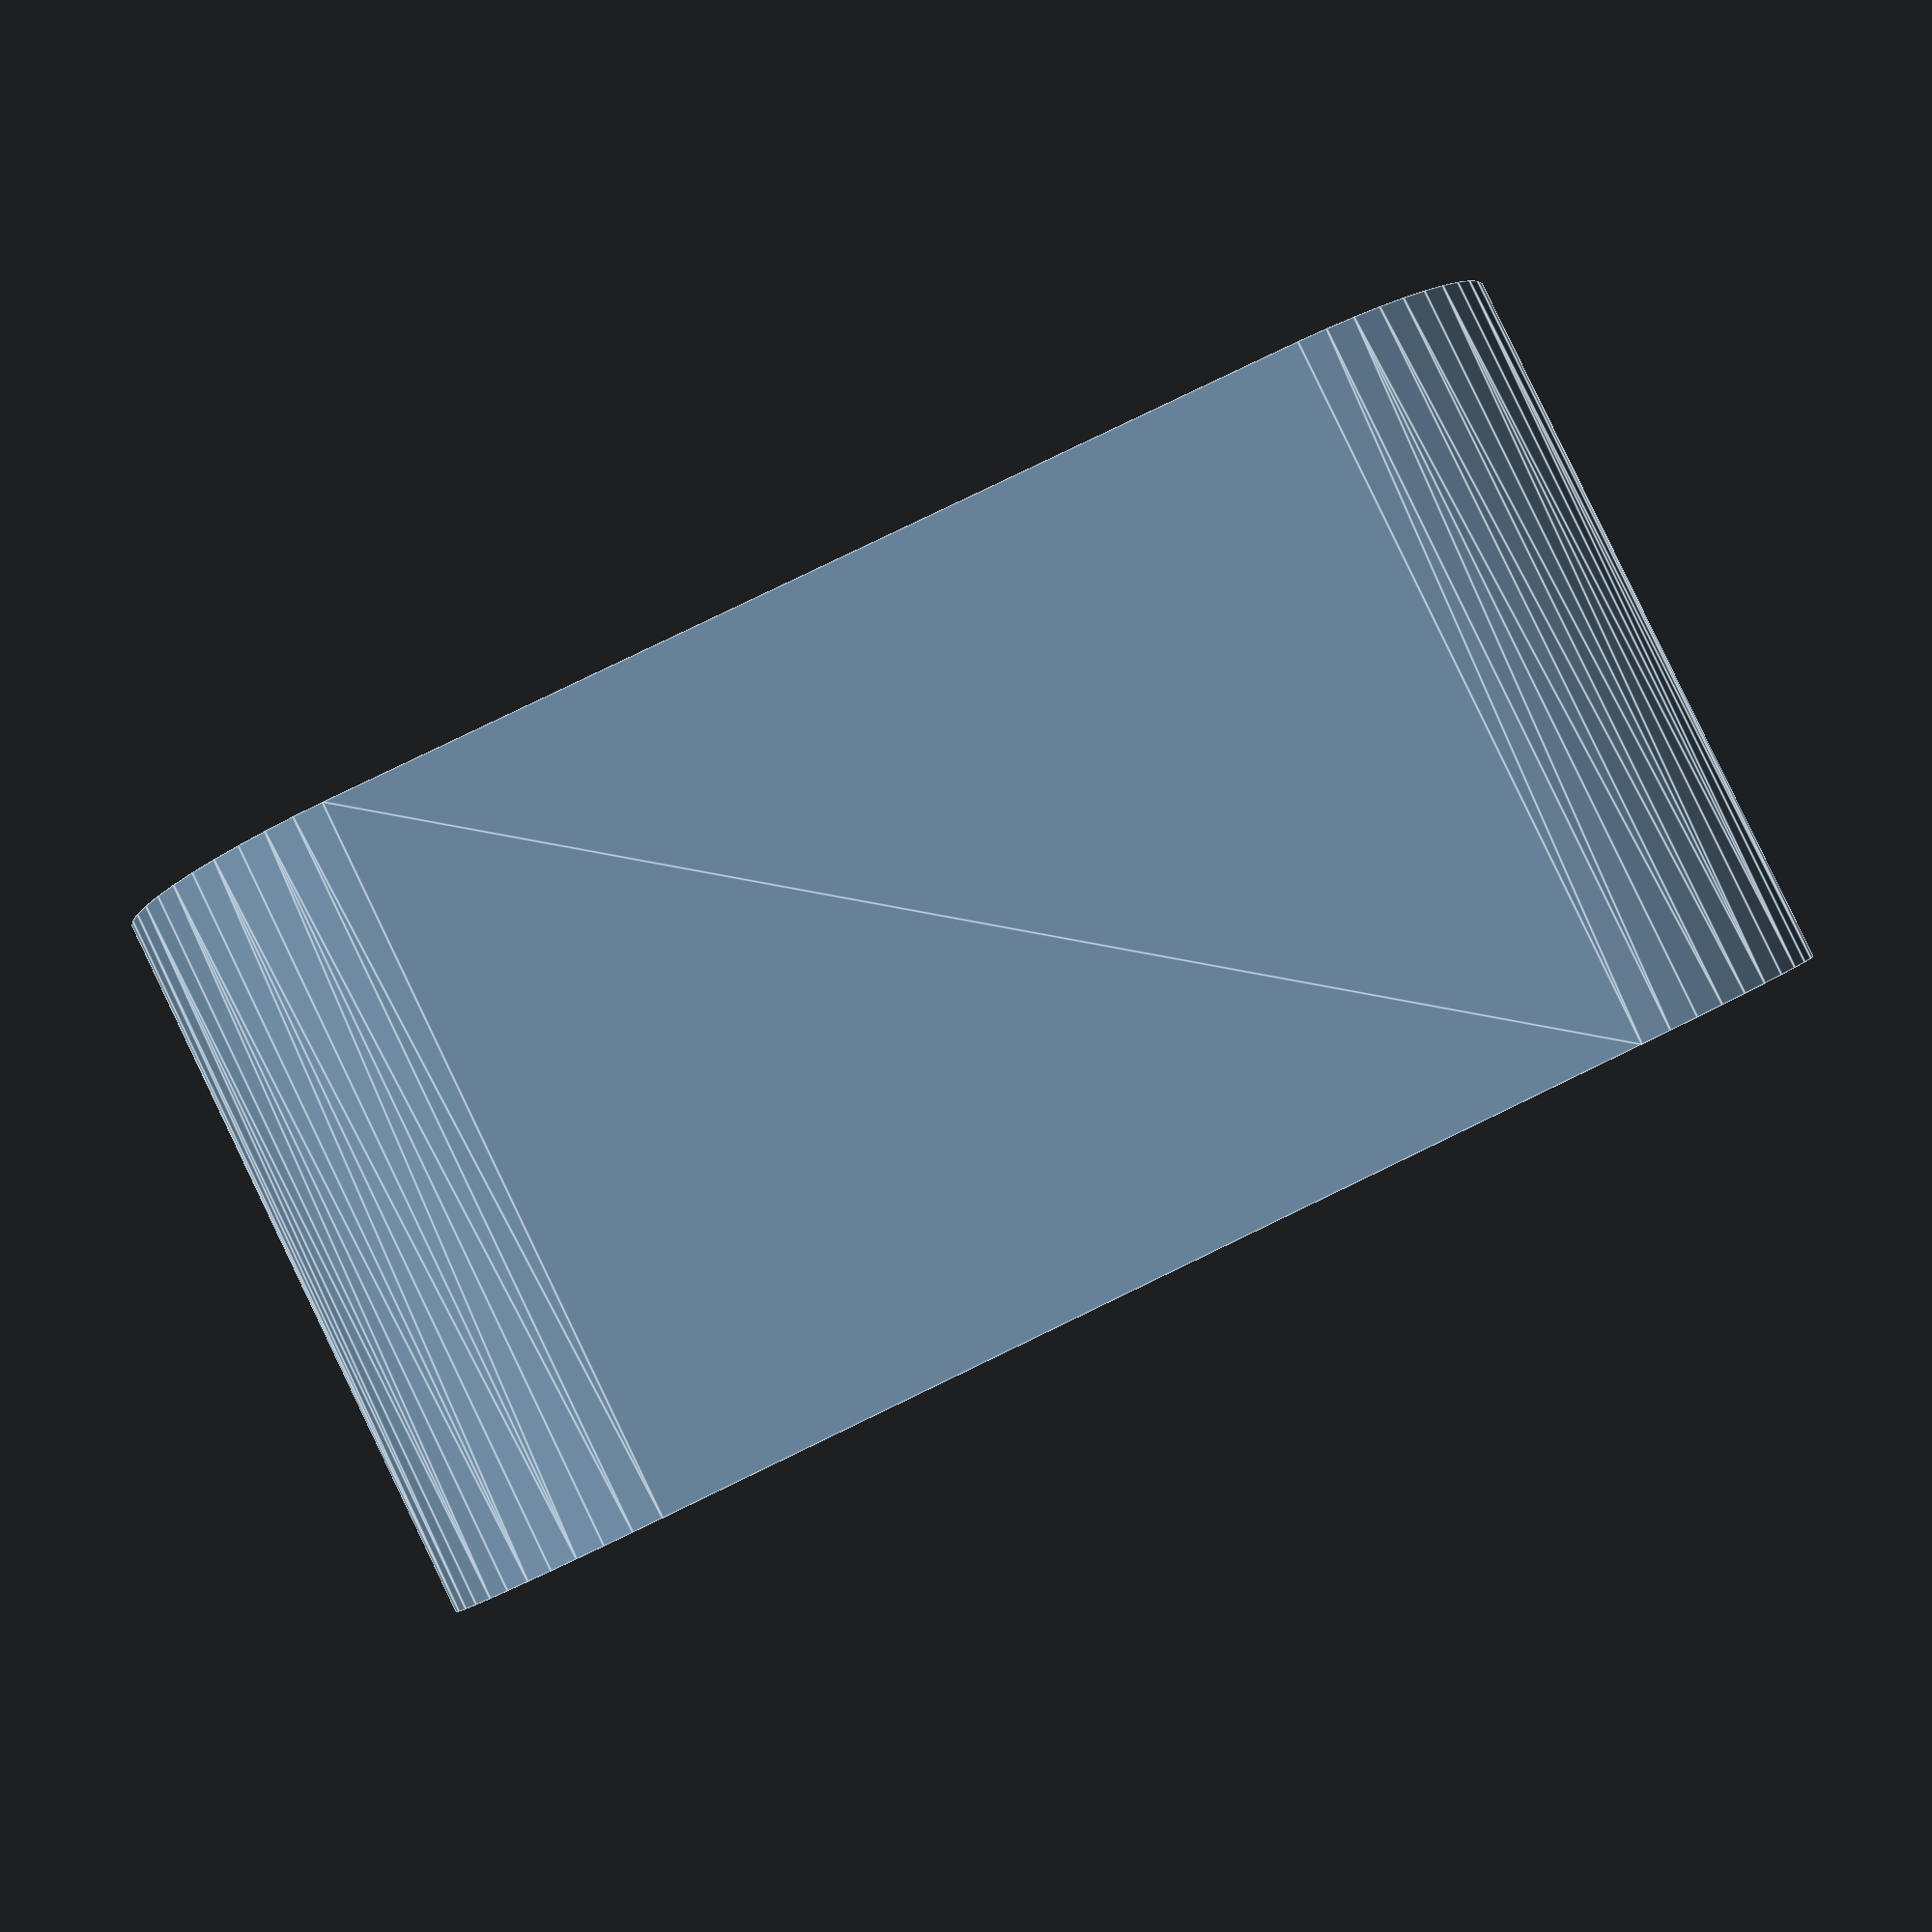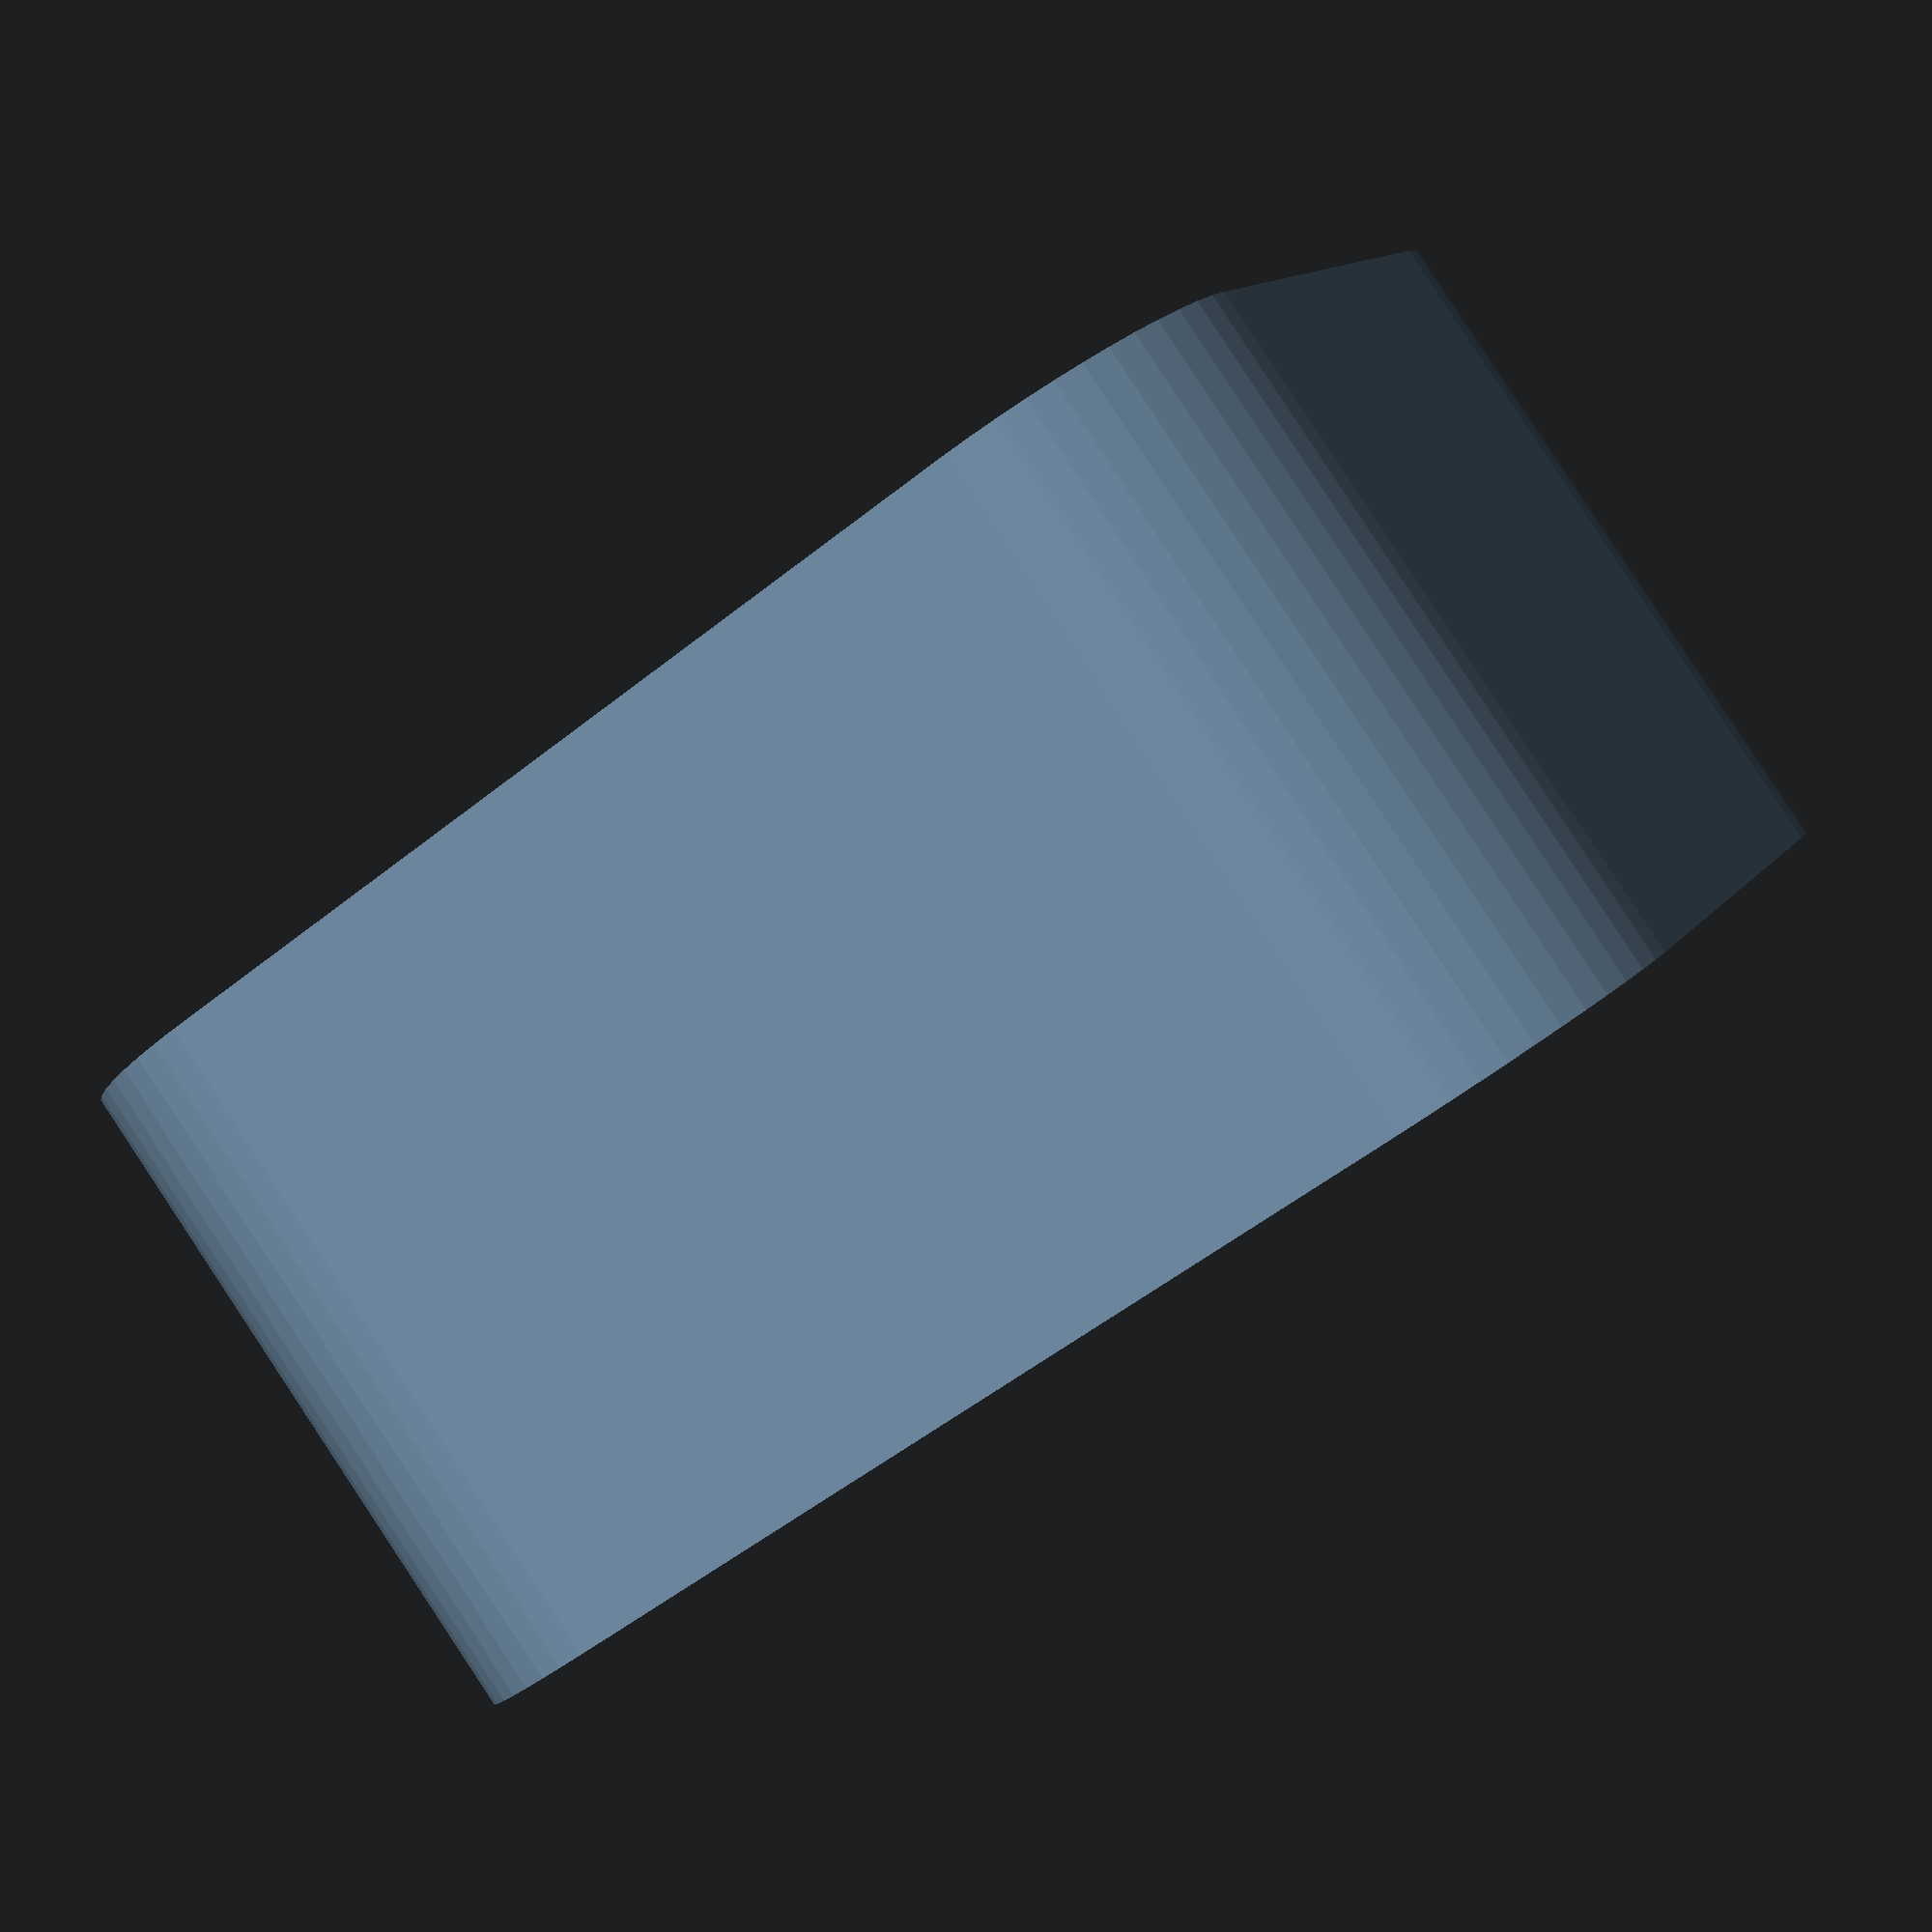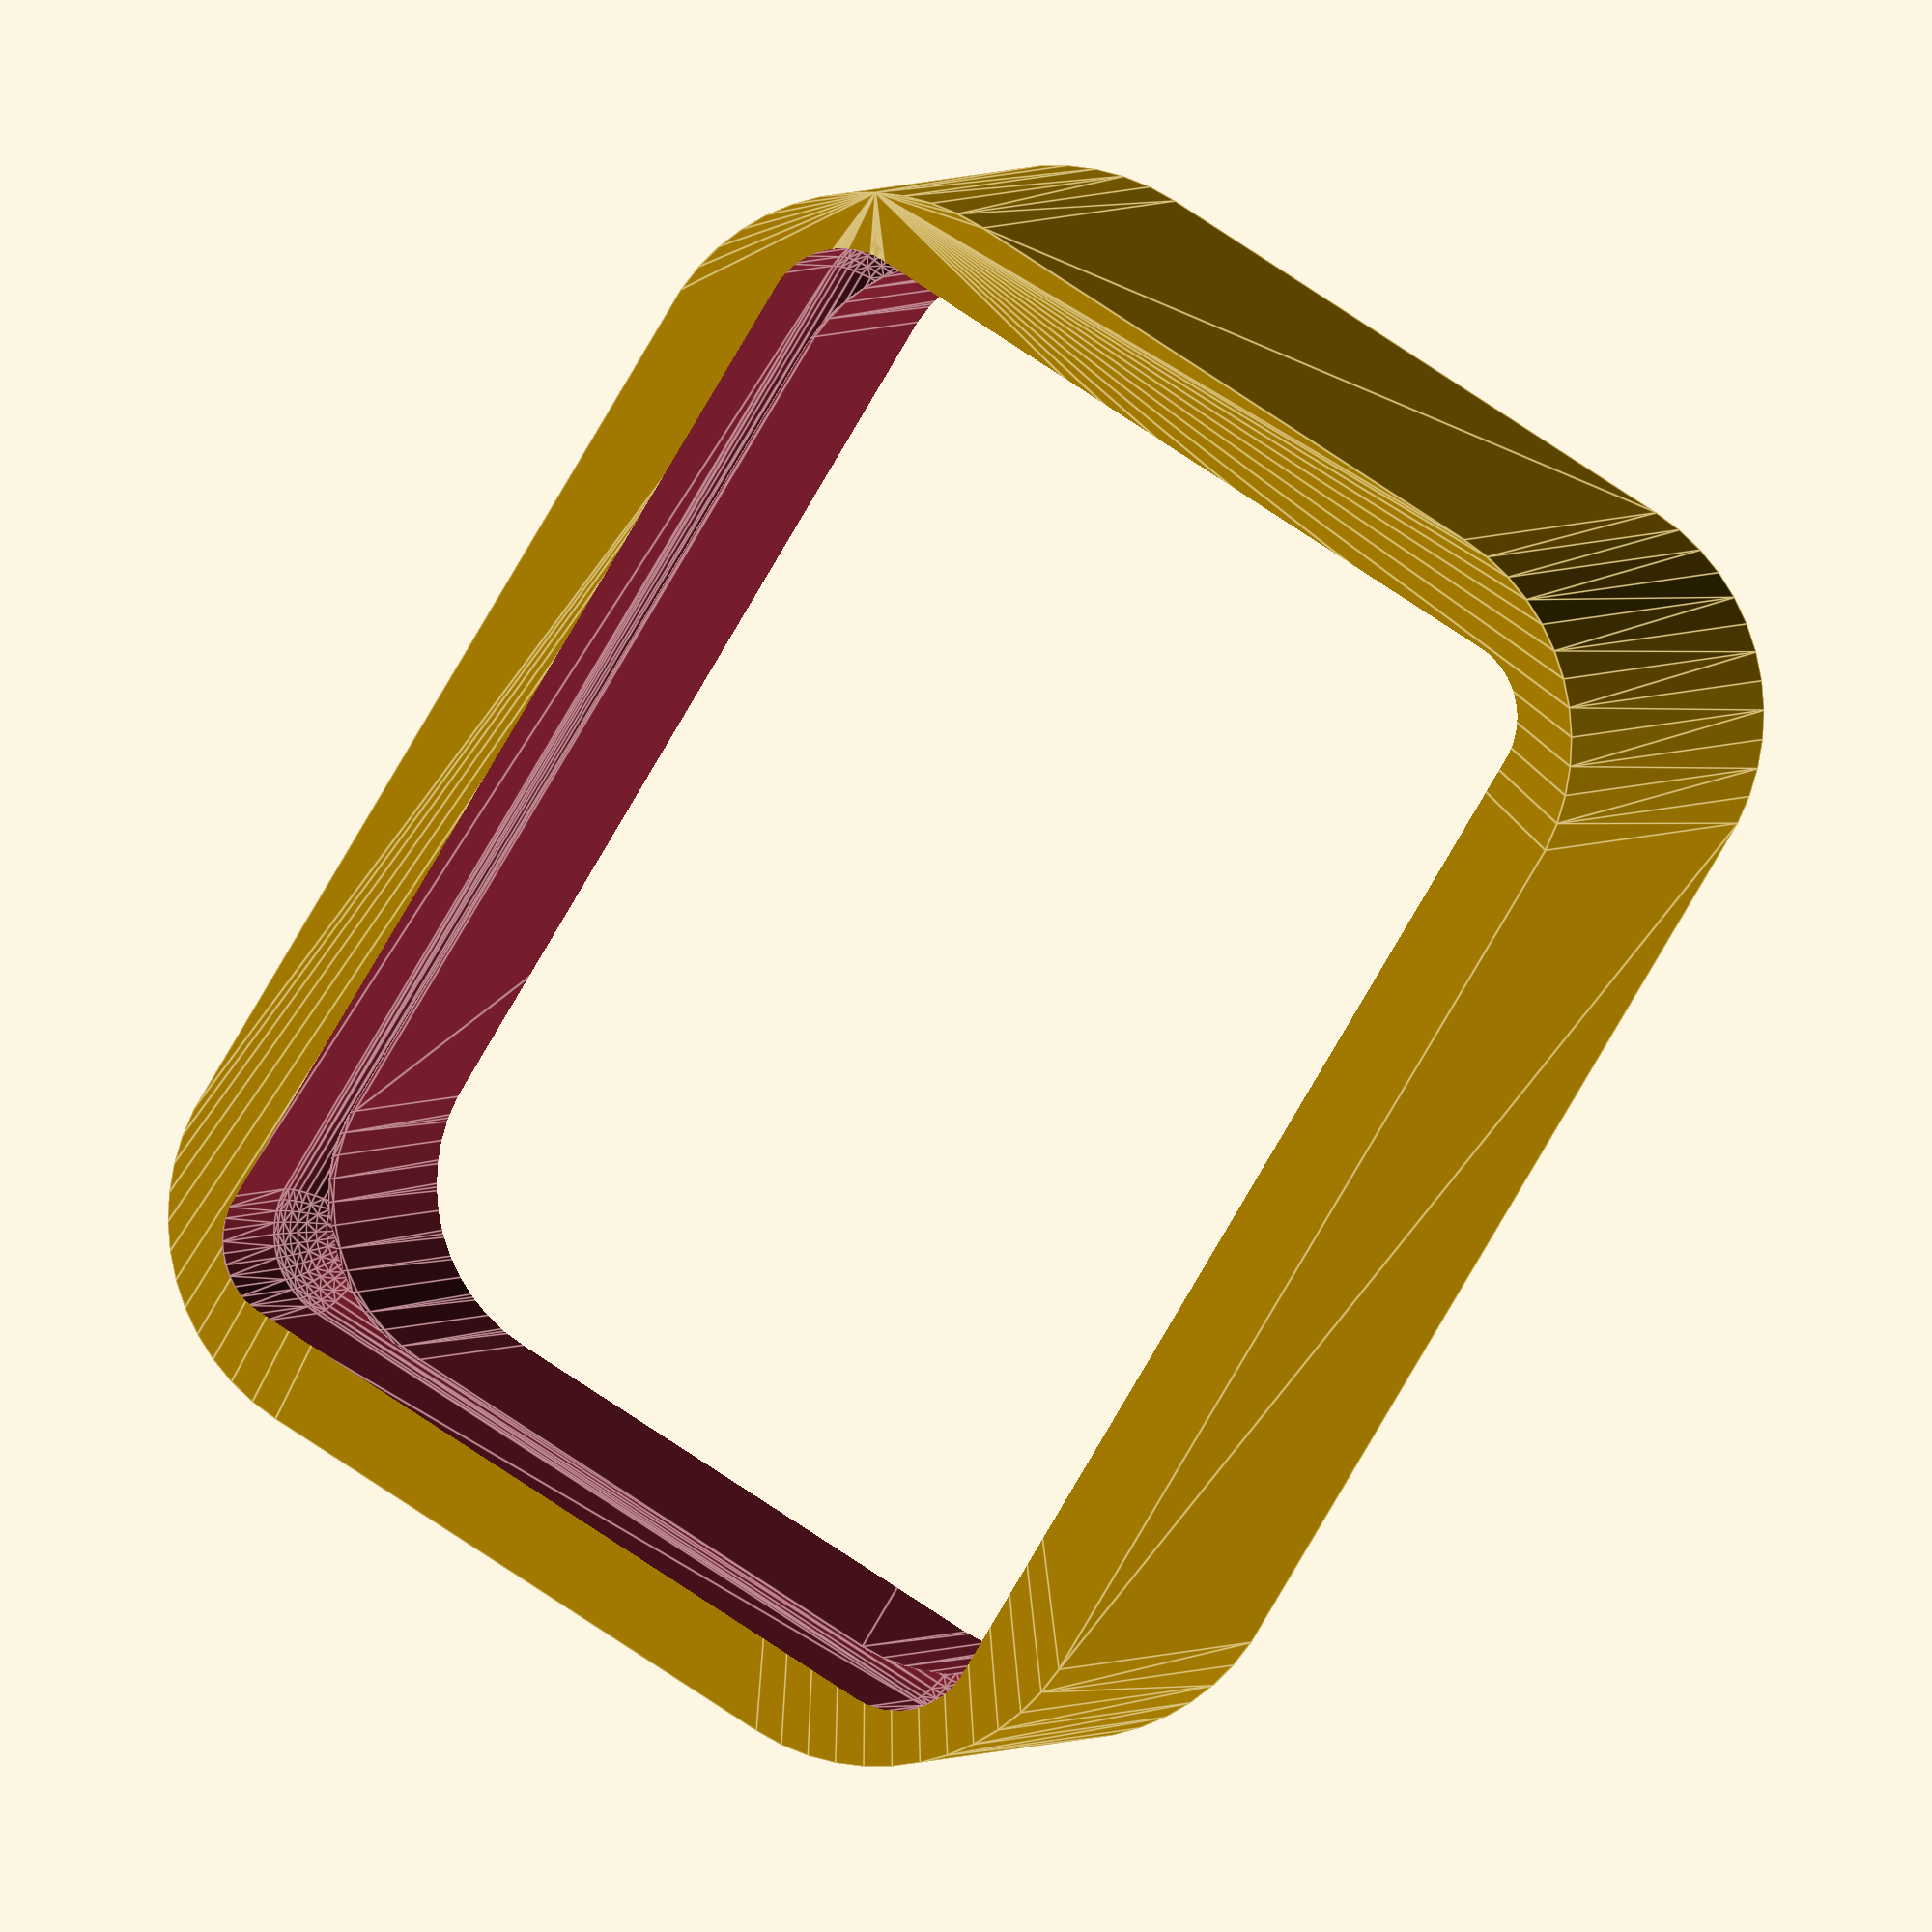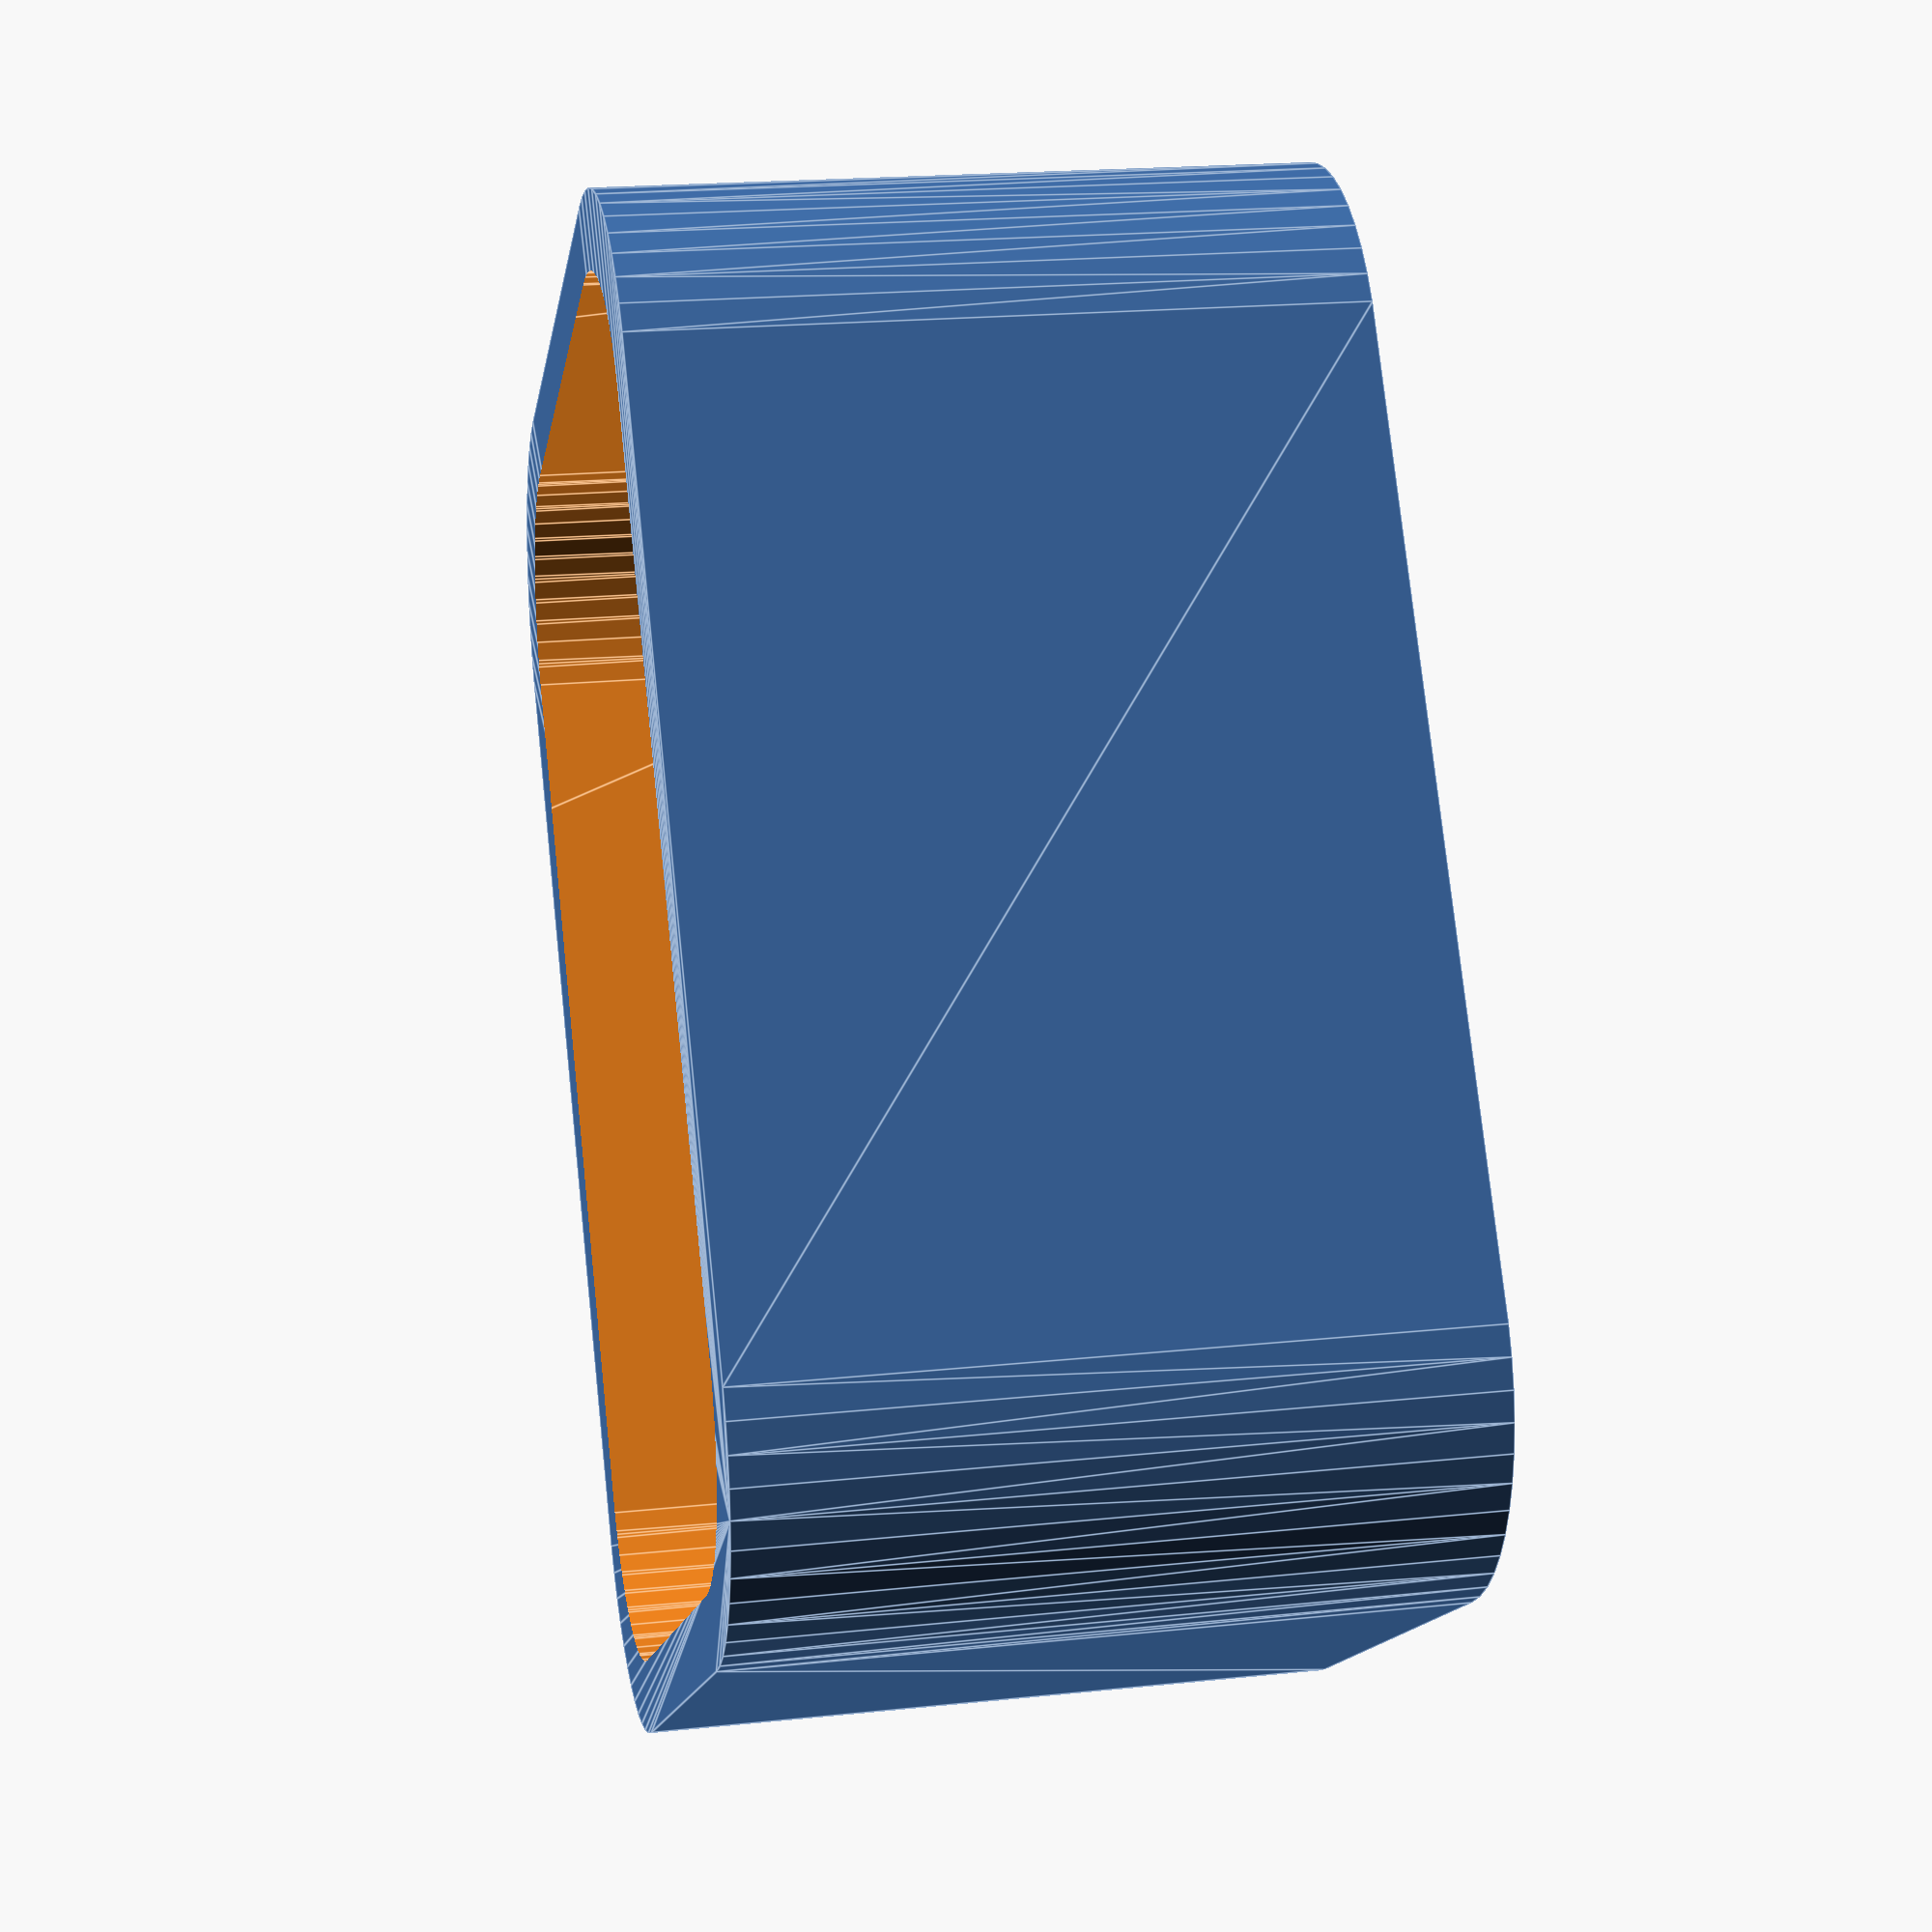
<openscad>
$fn = 50;


difference() {
	difference() {
		union() {
			hull() {
				translate(v = [-10.0000000000, 6.2500000000, 0]) {
					cylinder(h = 15, r = 5);
				}
				translate(v = [10.0000000000, 6.2500000000, 0]) {
					cylinder(h = 15, r = 5);
				}
				translate(v = [-10.0000000000, -6.2500000000, 0]) {
					cylinder(h = 15, r = 5);
				}
				translate(v = [10.0000000000, -6.2500000000, 0]) {
					cylinder(h = 15, r = 5);
				}
			}
		}
		union() {
			translate(v = [-7.5000000000, -3.7500000000, 3]) {
				rotate(a = [0, 0, 0]) {
					difference() {
						union() {
							translate(v = [0, 0, -3.0000000000]) {
								cylinder(h = 3, r = 1.5000000000);
							}
							translate(v = [0, 0, -1.9000000000]) {
								cylinder(h = 1.9000000000, r1 = 1.8000000000, r2 = 3.6000000000);
							}
							cylinder(h = 250, r = 3.6000000000);
							translate(v = [0, 0, -3.0000000000]) {
								cylinder(h = 3, r = 1.8000000000);
							}
							translate(v = [0, 0, -3.0000000000]) {
								cylinder(h = 3, r = 1.5000000000);
							}
						}
						union();
					}
				}
			}
			translate(v = [7.5000000000, -3.7500000000, 3]) {
				rotate(a = [0, 0, 0]) {
					difference() {
						union() {
							translate(v = [0, 0, -3.0000000000]) {
								cylinder(h = 3, r = 1.5000000000);
							}
							translate(v = [0, 0, -1.9000000000]) {
								cylinder(h = 1.9000000000, r1 = 1.8000000000, r2 = 3.6000000000);
							}
							cylinder(h = 250, r = 3.6000000000);
							translate(v = [0, 0, -3.0000000000]) {
								cylinder(h = 3, r = 1.8000000000);
							}
							translate(v = [0, 0, -3.0000000000]) {
								cylinder(h = 3, r = 1.5000000000);
							}
						}
						union();
					}
				}
			}
			translate(v = [-7.5000000000, 3.7500000000, 3]) {
				rotate(a = [0, 0, 0]) {
					difference() {
						union() {
							translate(v = [0, 0, -3.0000000000]) {
								cylinder(h = 3, r = 1.5000000000);
							}
							translate(v = [0, 0, -1.9000000000]) {
								cylinder(h = 1.9000000000, r1 = 1.8000000000, r2 = 3.6000000000);
							}
							cylinder(h = 250, r = 3.6000000000);
							translate(v = [0, 0, -3.0000000000]) {
								cylinder(h = 3, r = 1.8000000000);
							}
							translate(v = [0, 0, -3.0000000000]) {
								cylinder(h = 3, r = 1.5000000000);
							}
						}
						union();
					}
				}
			}
			translate(v = [7.5000000000, 3.7500000000, 3]) {
				rotate(a = [0, 0, 0]) {
					difference() {
						union() {
							translate(v = [0, 0, -3.0000000000]) {
								cylinder(h = 3, r = 1.5000000000);
							}
							translate(v = [0, 0, -1.9000000000]) {
								cylinder(h = 1.9000000000, r1 = 1.8000000000, r2 = 3.6000000000);
							}
							cylinder(h = 250, r = 3.6000000000);
							translate(v = [0, 0, -3.0000000000]) {
								cylinder(h = 3, r = 1.8000000000);
							}
							translate(v = [0, 0, -3.0000000000]) {
								cylinder(h = 3, r = 1.5000000000);
							}
						}
						union();
					}
				}
			}
			translate(v = [0, 0, 2.9925000000]) {
				hull() {
					union() {
						translate(v = [-9.5000000000, 5.7500000000, 4]) {
							cylinder(h = 52, r = 4);
						}
						translate(v = [-9.5000000000, 5.7500000000, 4]) {
							sphere(r = 4);
						}
						translate(v = [-9.5000000000, 5.7500000000, 56]) {
							sphere(r = 4);
						}
					}
					union() {
						translate(v = [9.5000000000, 5.7500000000, 4]) {
							cylinder(h = 52, r = 4);
						}
						translate(v = [9.5000000000, 5.7500000000, 4]) {
							sphere(r = 4);
						}
						translate(v = [9.5000000000, 5.7500000000, 56]) {
							sphere(r = 4);
						}
					}
					union() {
						translate(v = [-9.5000000000, -5.7500000000, 4]) {
							cylinder(h = 52, r = 4);
						}
						translate(v = [-9.5000000000, -5.7500000000, 4]) {
							sphere(r = 4);
						}
						translate(v = [-9.5000000000, -5.7500000000, 56]) {
							sphere(r = 4);
						}
					}
					union() {
						translate(v = [9.5000000000, -5.7500000000, 4]) {
							cylinder(h = 52, r = 4);
						}
						translate(v = [9.5000000000, -5.7500000000, 4]) {
							sphere(r = 4);
						}
						translate(v = [9.5000000000, -5.7500000000, 56]) {
							sphere(r = 4);
						}
					}
				}
			}
		}
	}
	union() {
		translate(v = [0, 0, 2.9925000000]) {
			hull() {
				union() {
					translate(v = [-11.5000000000, 7.7500000000, 2]) {
						cylinder(h = -4, r = 2);
					}
					translate(v = [-11.5000000000, 7.7500000000, 2]) {
						sphere(r = 2);
					}
					translate(v = [-11.5000000000, 7.7500000000, -2]) {
						sphere(r = 2);
					}
				}
				union() {
					translate(v = [11.5000000000, 7.7500000000, 2]) {
						cylinder(h = -4, r = 2);
					}
					translate(v = [11.5000000000, 7.7500000000, 2]) {
						sphere(r = 2);
					}
					translate(v = [11.5000000000, 7.7500000000, -2]) {
						sphere(r = 2);
					}
				}
				union() {
					translate(v = [-11.5000000000, -7.7500000000, 2]) {
						cylinder(h = -4, r = 2);
					}
					translate(v = [-11.5000000000, -7.7500000000, 2]) {
						sphere(r = 2);
					}
					translate(v = [-11.5000000000, -7.7500000000, -2]) {
						sphere(r = 2);
					}
				}
				union() {
					translate(v = [11.5000000000, -7.7500000000, 2]) {
						cylinder(h = -4, r = 2);
					}
					translate(v = [11.5000000000, -7.7500000000, 2]) {
						sphere(r = 2);
					}
					translate(v = [11.5000000000, -7.7500000000, -2]) {
						sphere(r = 2);
					}
				}
			}
		}
	}
}
</openscad>
<views>
elev=93.3 azim=1.9 roll=205.7 proj=p view=edges
elev=272.7 azim=205.7 roll=146.6 proj=p view=solid
elev=177.7 azim=58.5 roll=344.1 proj=o view=edges
elev=160.5 azim=236.7 roll=101.1 proj=p view=edges
</views>
